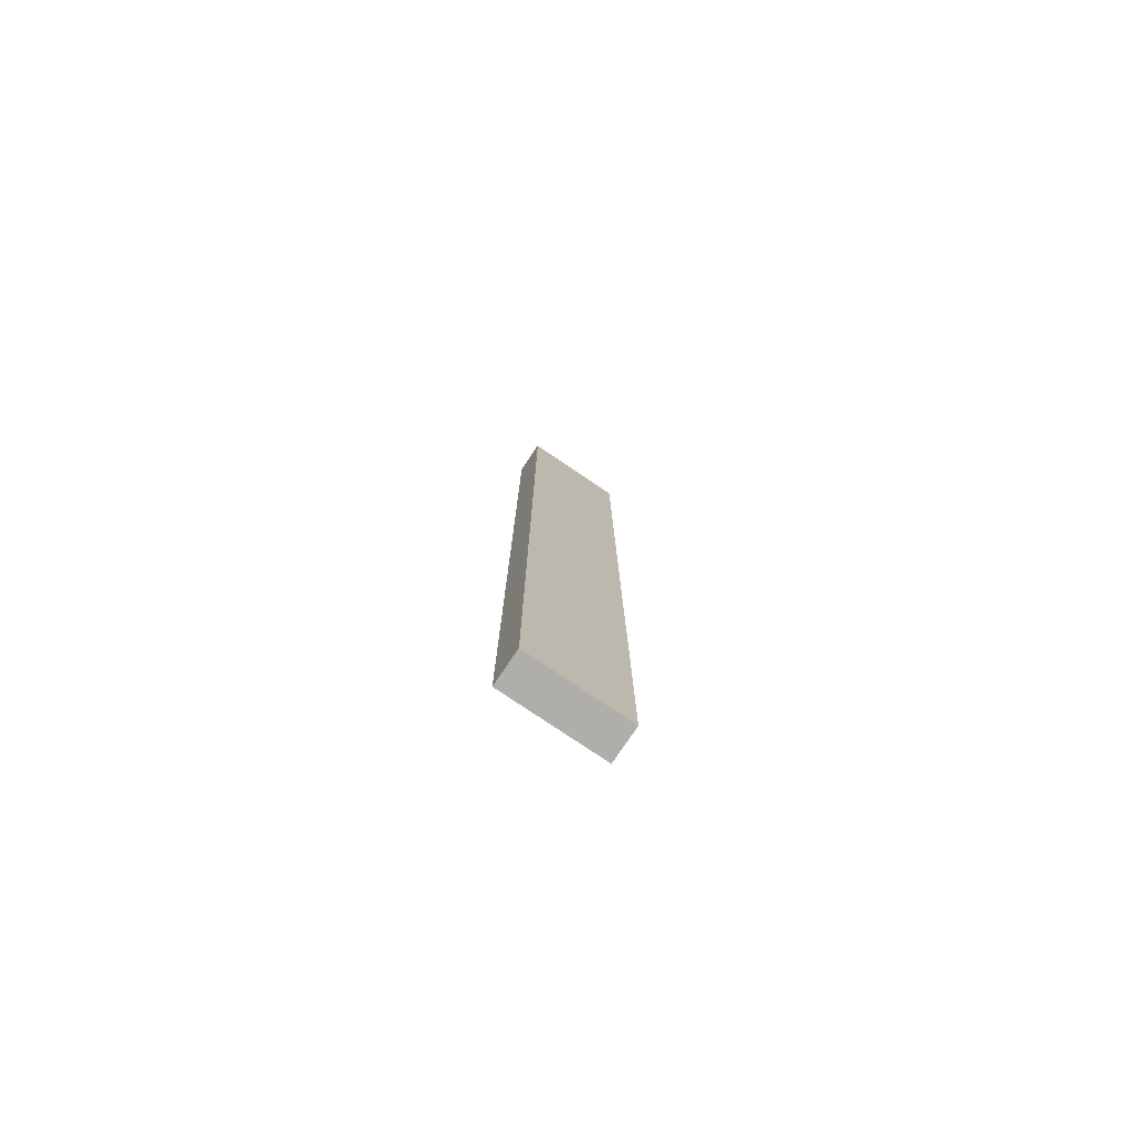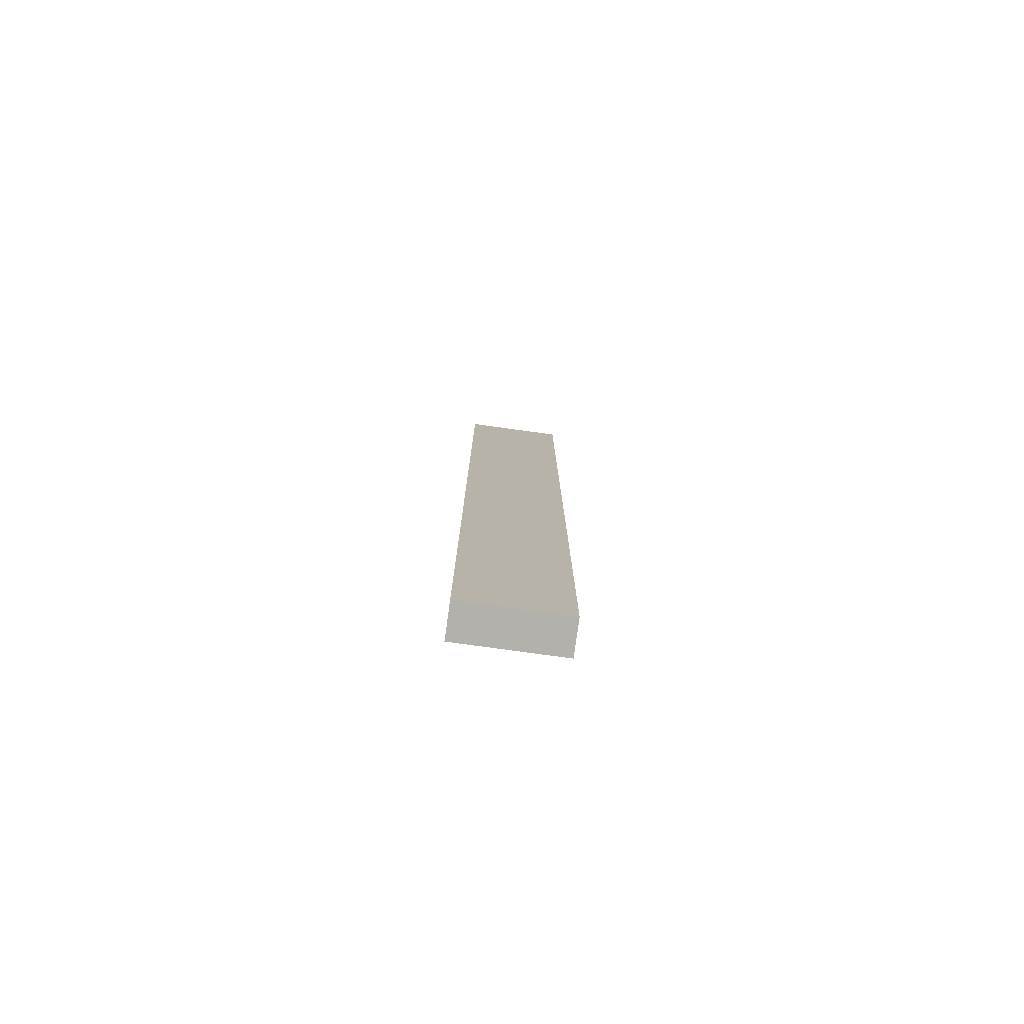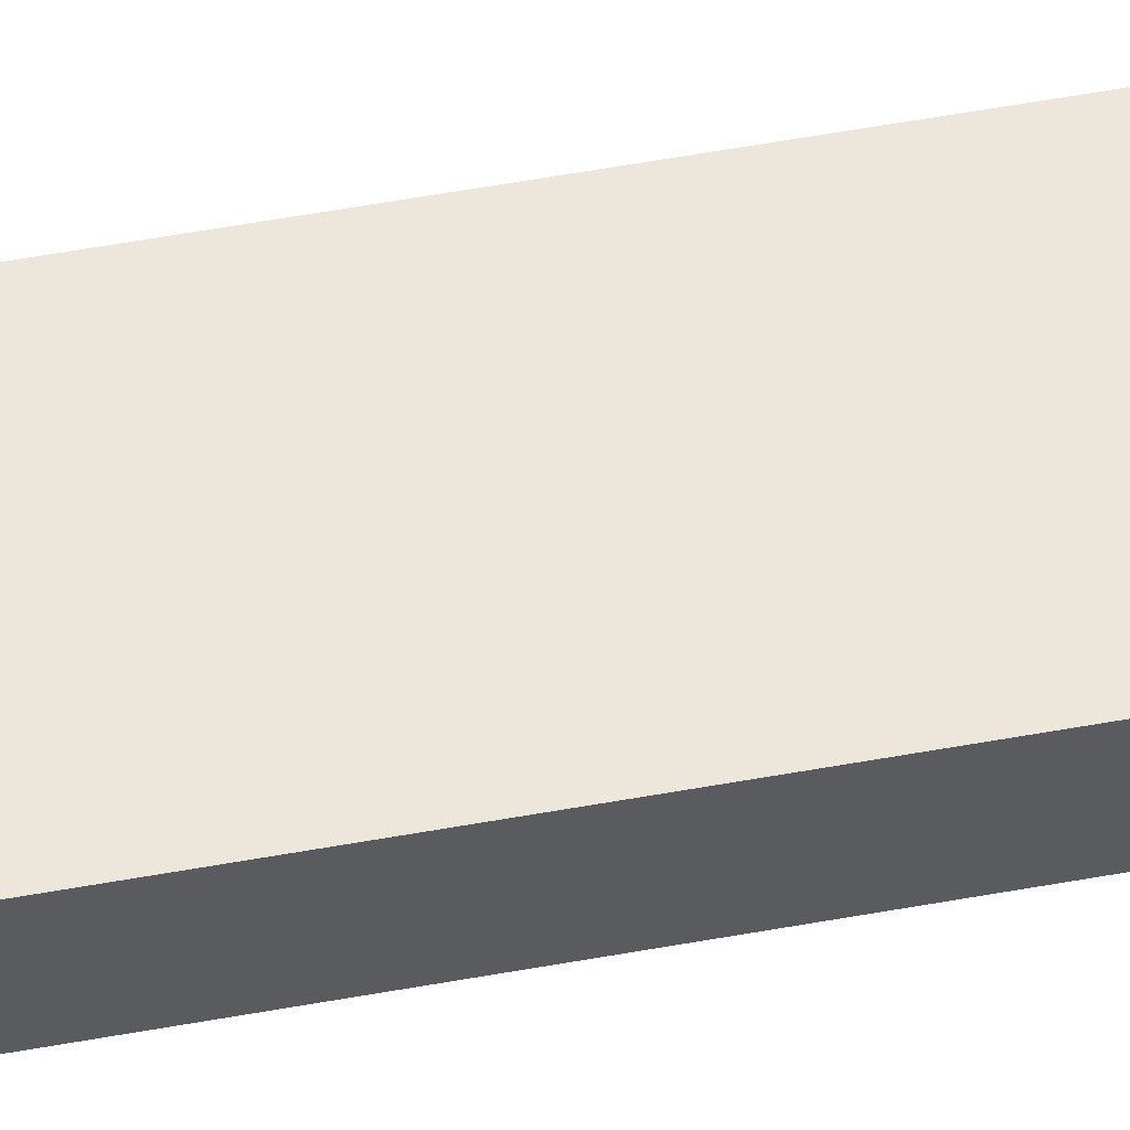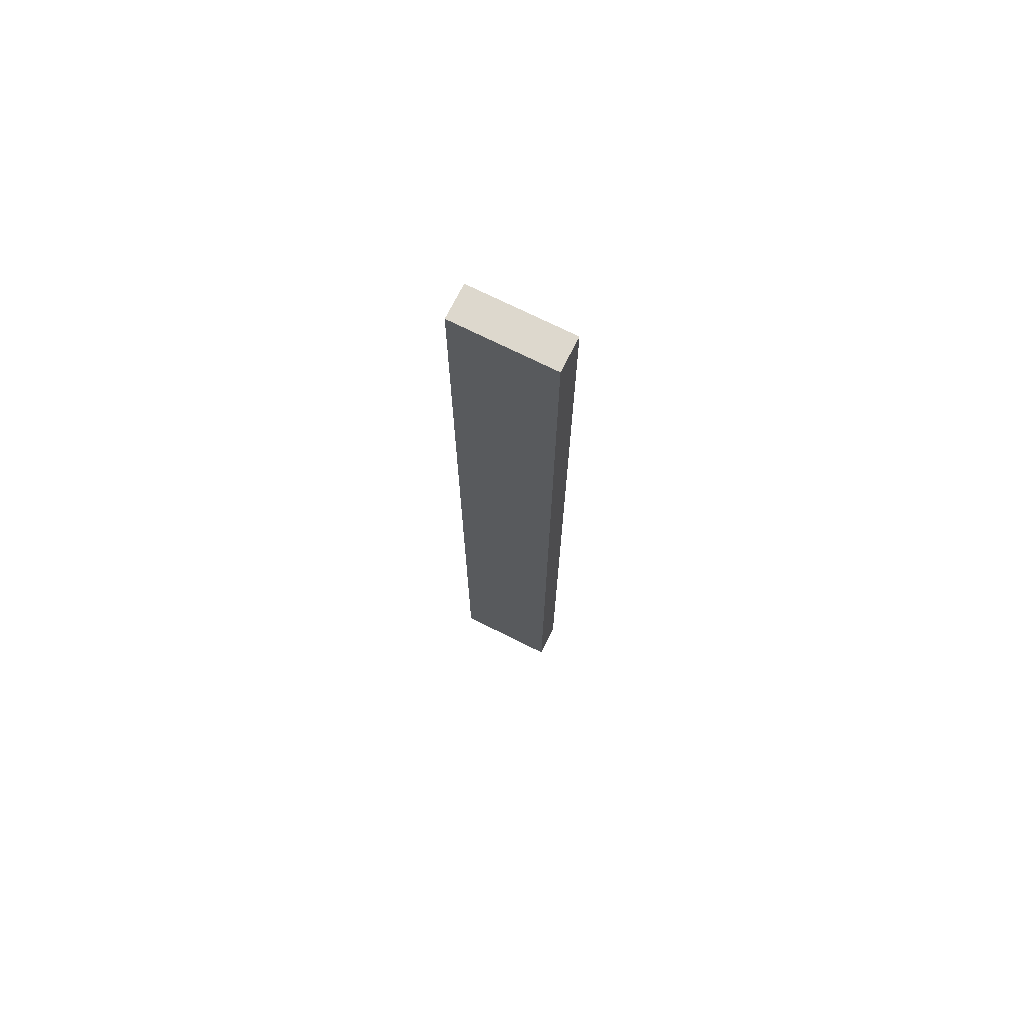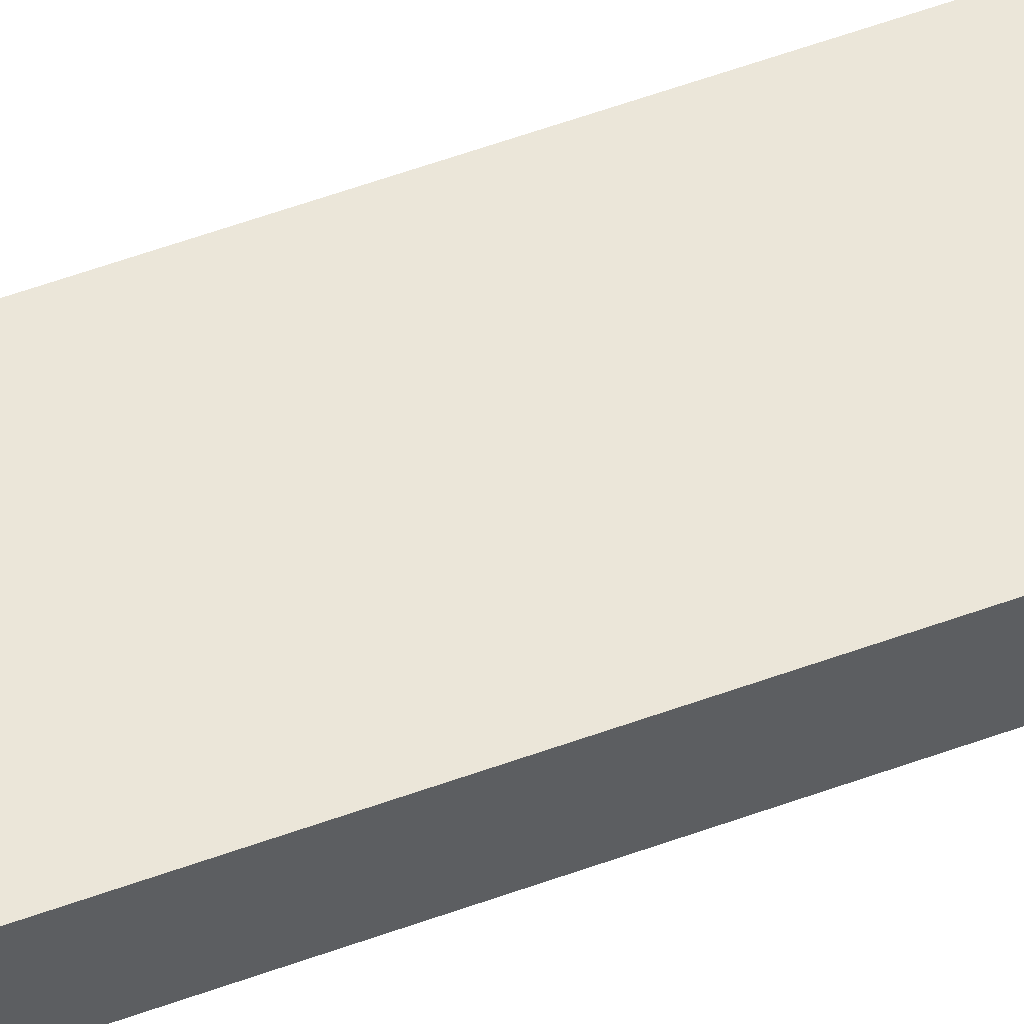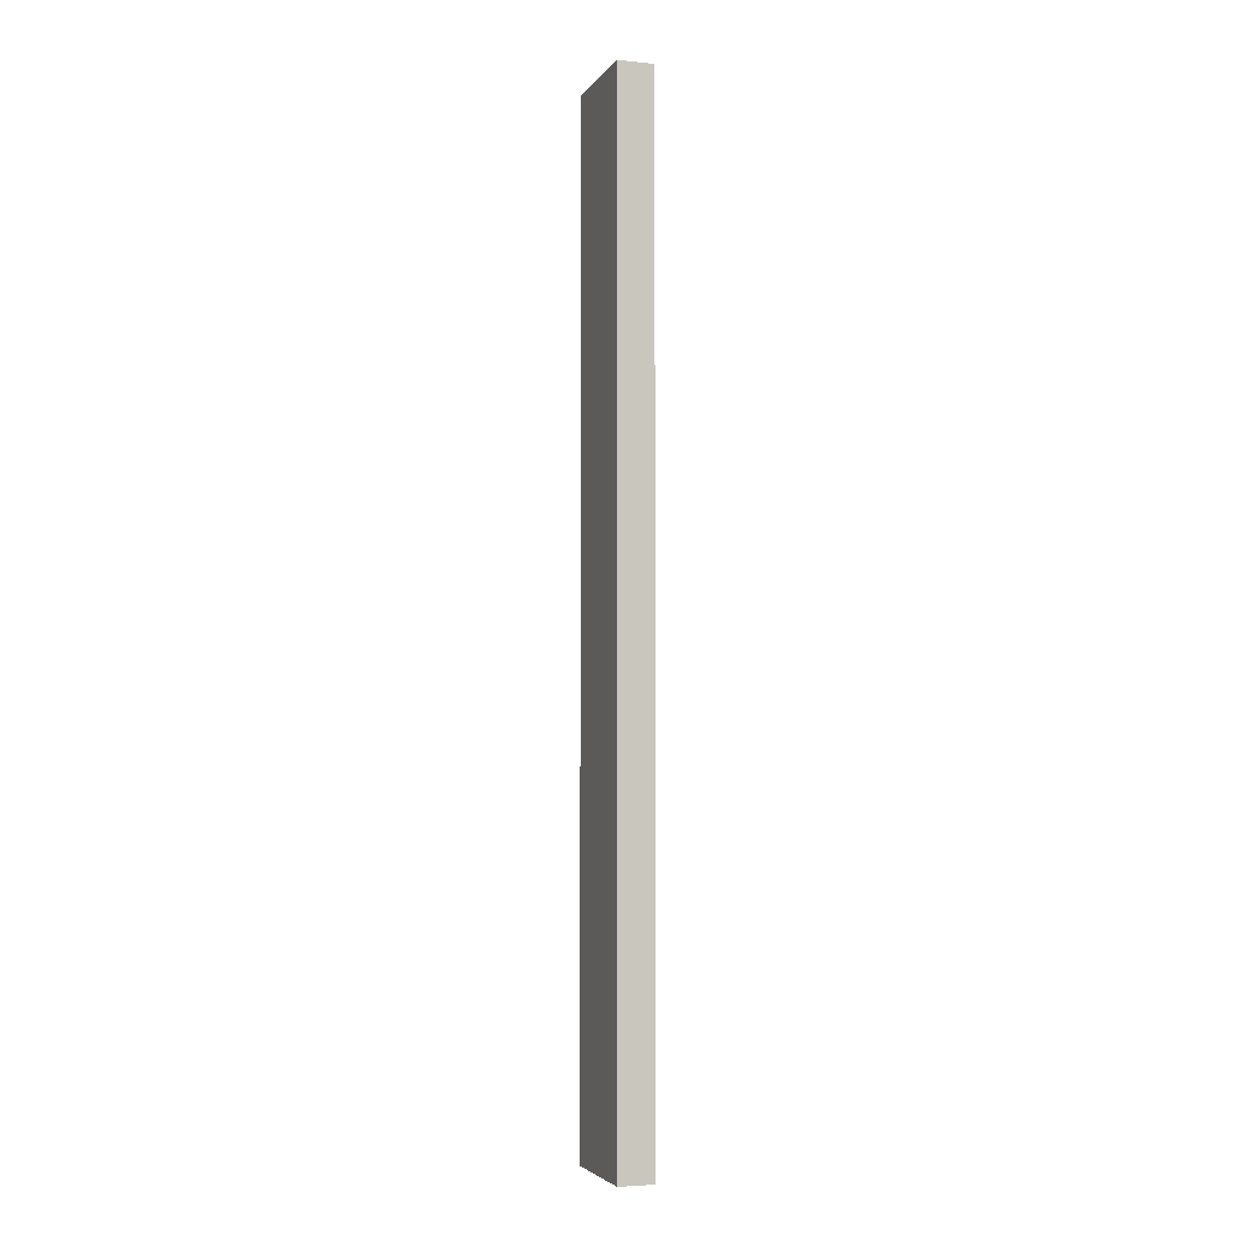
<metadata>
{"format":"obj","ext":"obj","renderer":"f3d","projection":"perspective","resolution":1024,"background":"white","views":[{"elev":-77.9,"azim":146.0,"up":"+Y"},{"elev":-78.9,"azim":-7.8,"up":"+Y"},{"elev":53.0,"azim":78.8,"up":"+Z"},{"elev":72.2,"azim":26.6,"up":"+Y"},{"elev":55.2,"azim":-111.2,"up":"+Z"},{"elev":-4.3,"azim":71.3,"up":"+Y"}]}
</metadata>
<code>
g default
v -0.6 0 -0
v -0.6 2.8 -0
v -0.3 2.8 -0
v -0.3 0 -0
v -0.6 1.4 -0
v -0.3 1.4 -0
v -0.45 1.4 -0
v -0.45 0 -0
v -0.45 2.8 -0
v -0.6 1.4 -0.1
v -0.6 2.8 -0.1
v -0.45 1.4 -0.1
v -0.6 0 -0.1
v -0.45 0 -0.1
v -0.3 0 -0.1
v -0.3 1.4 -0.1
v -0.45 2.8 -0.1
v -0.3 2.8 -0.1
f 10 11 12
f 13 10 14
f 15 14 12
f 16 12 17
f 11 17 12
f 10 12 14
f 12 16 15
f 17 18 16
f 5 7 2
f 1 8 5
f 4 7 8
f 6 9 7
f 2 7 9
f 5 8 7
f 7 4 6
f 9 6 3
f 5 2 11 10
f 1 5 10 13
f 8 1 13 14
f 4 8 14 15
f 2 9 17 11
f 6 4 15 16
f 9 3 18 17
f 3 6 16 18

</code>
